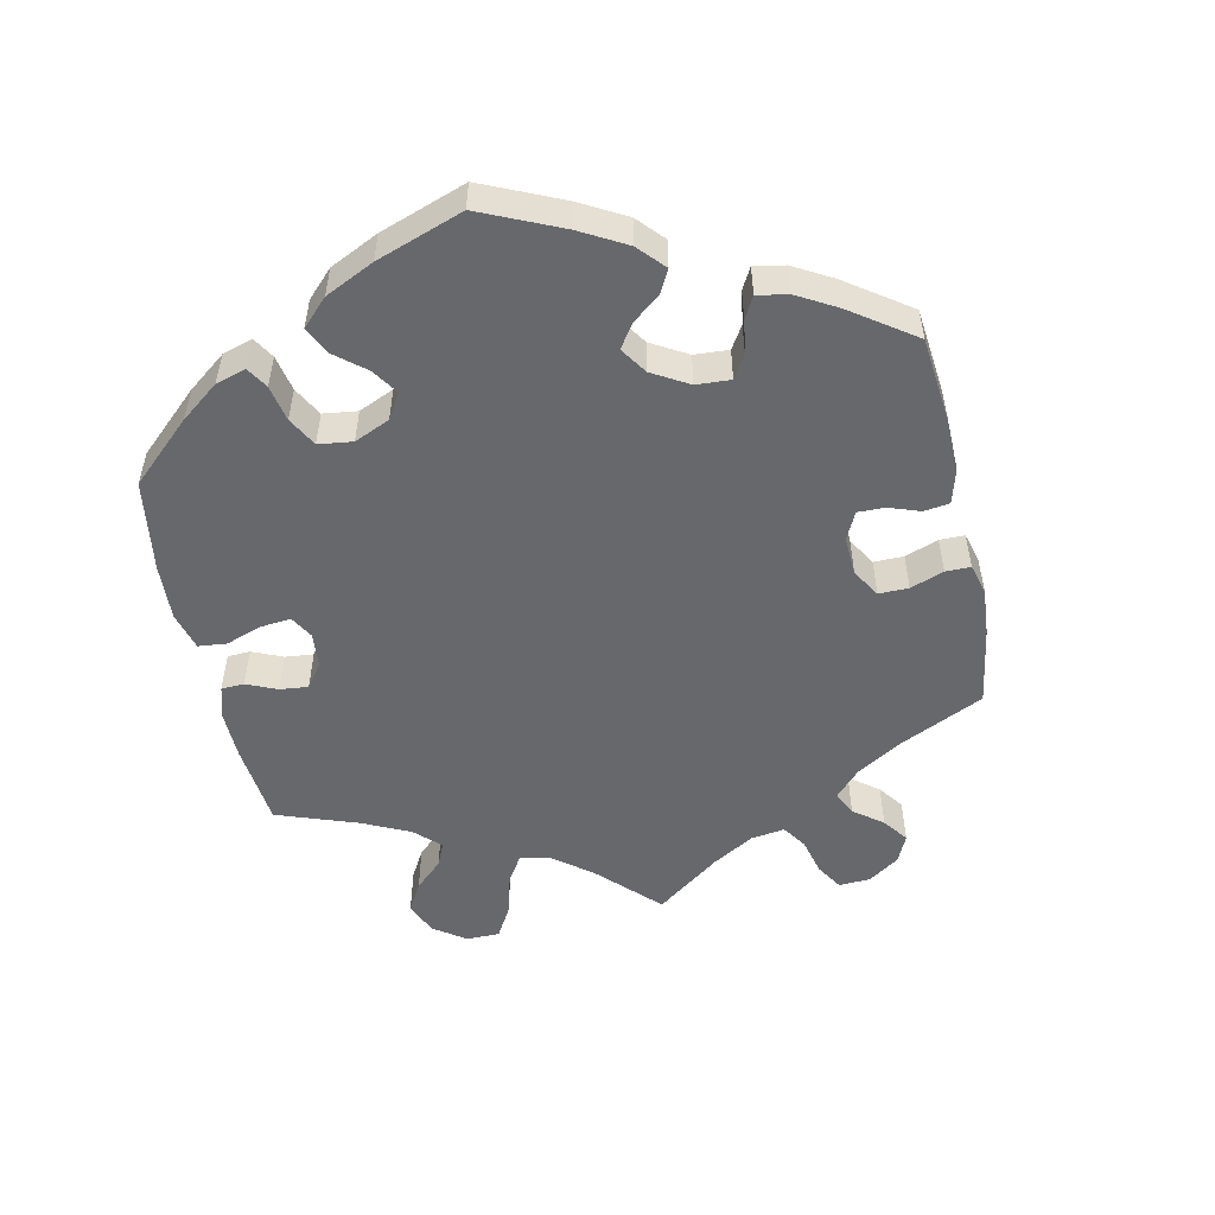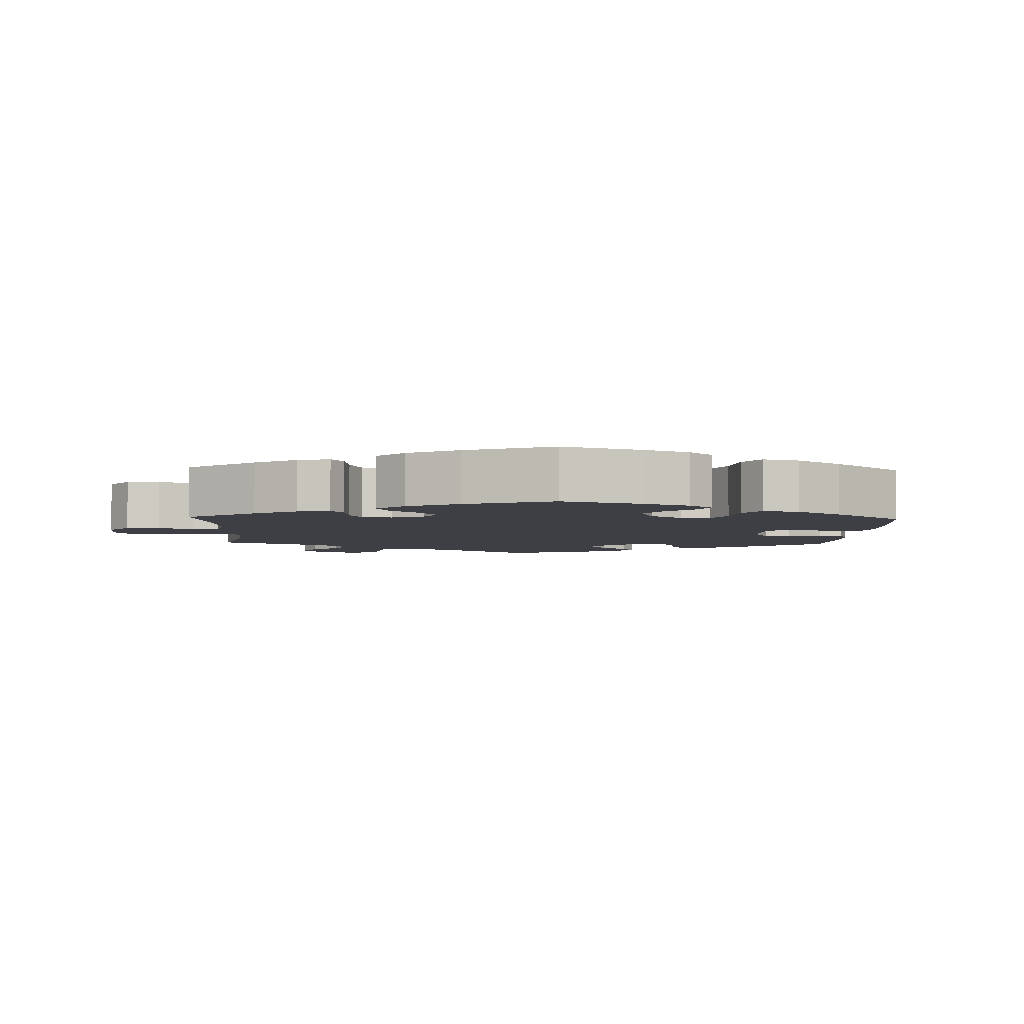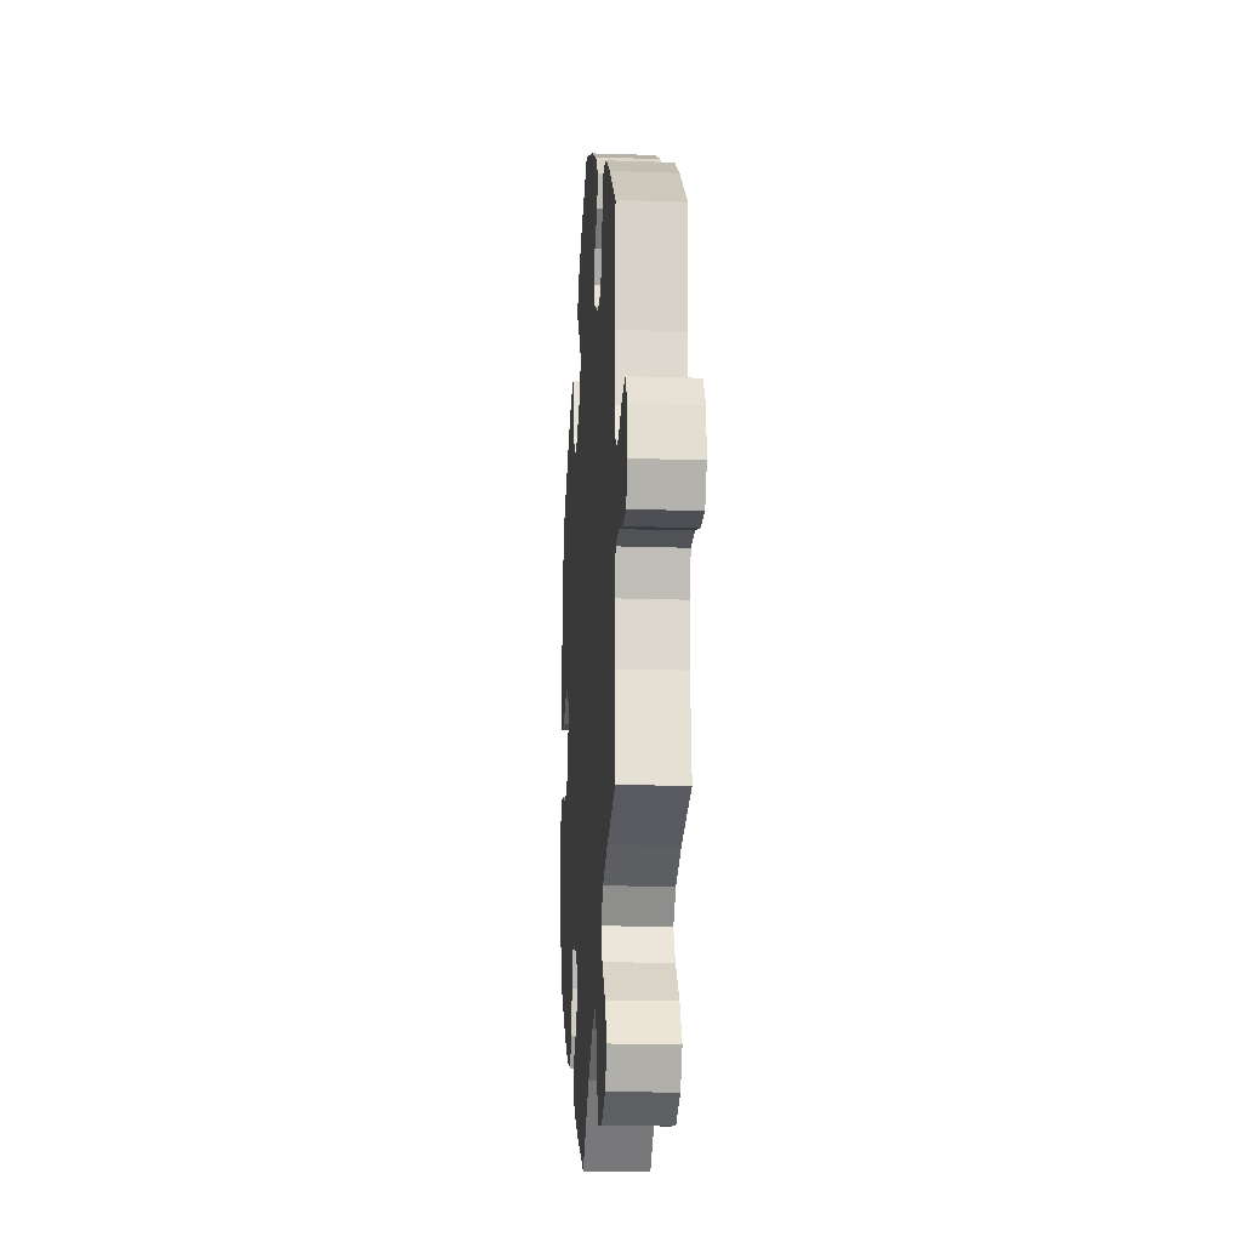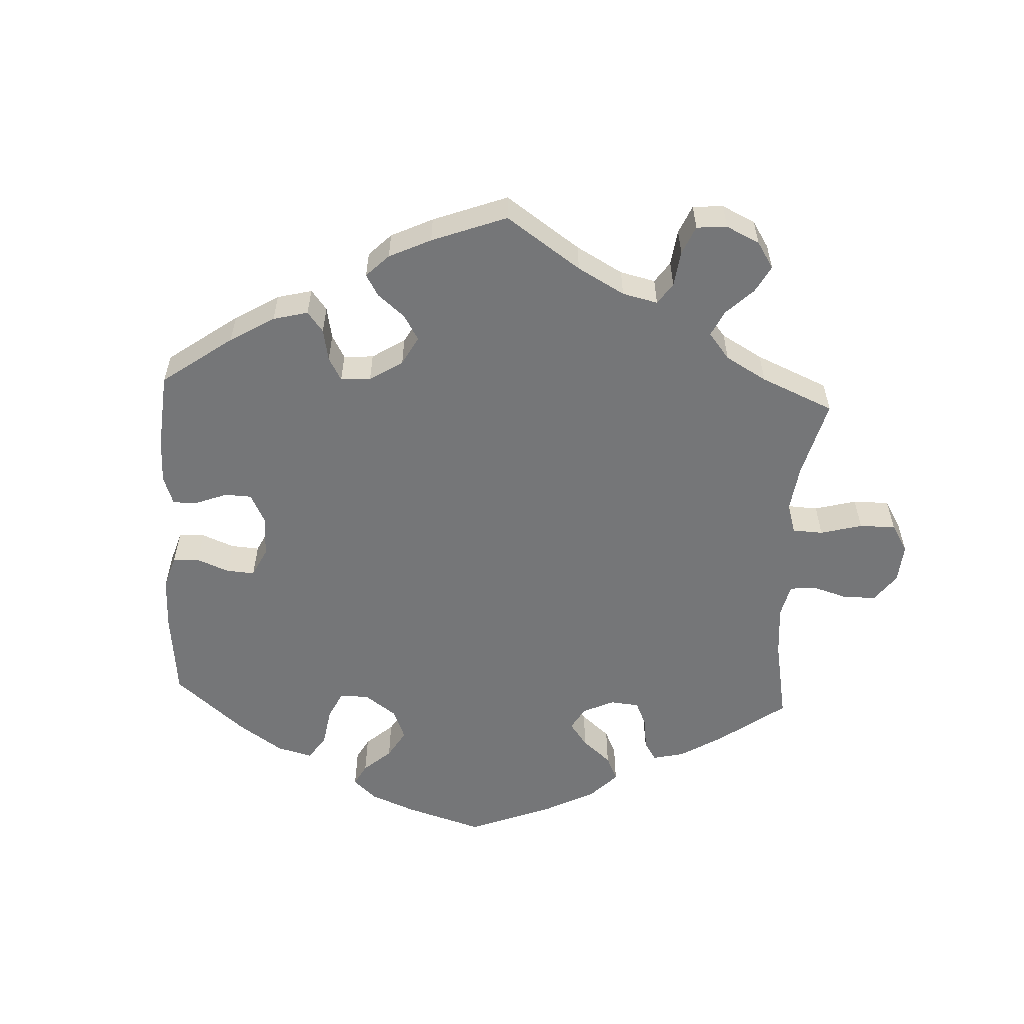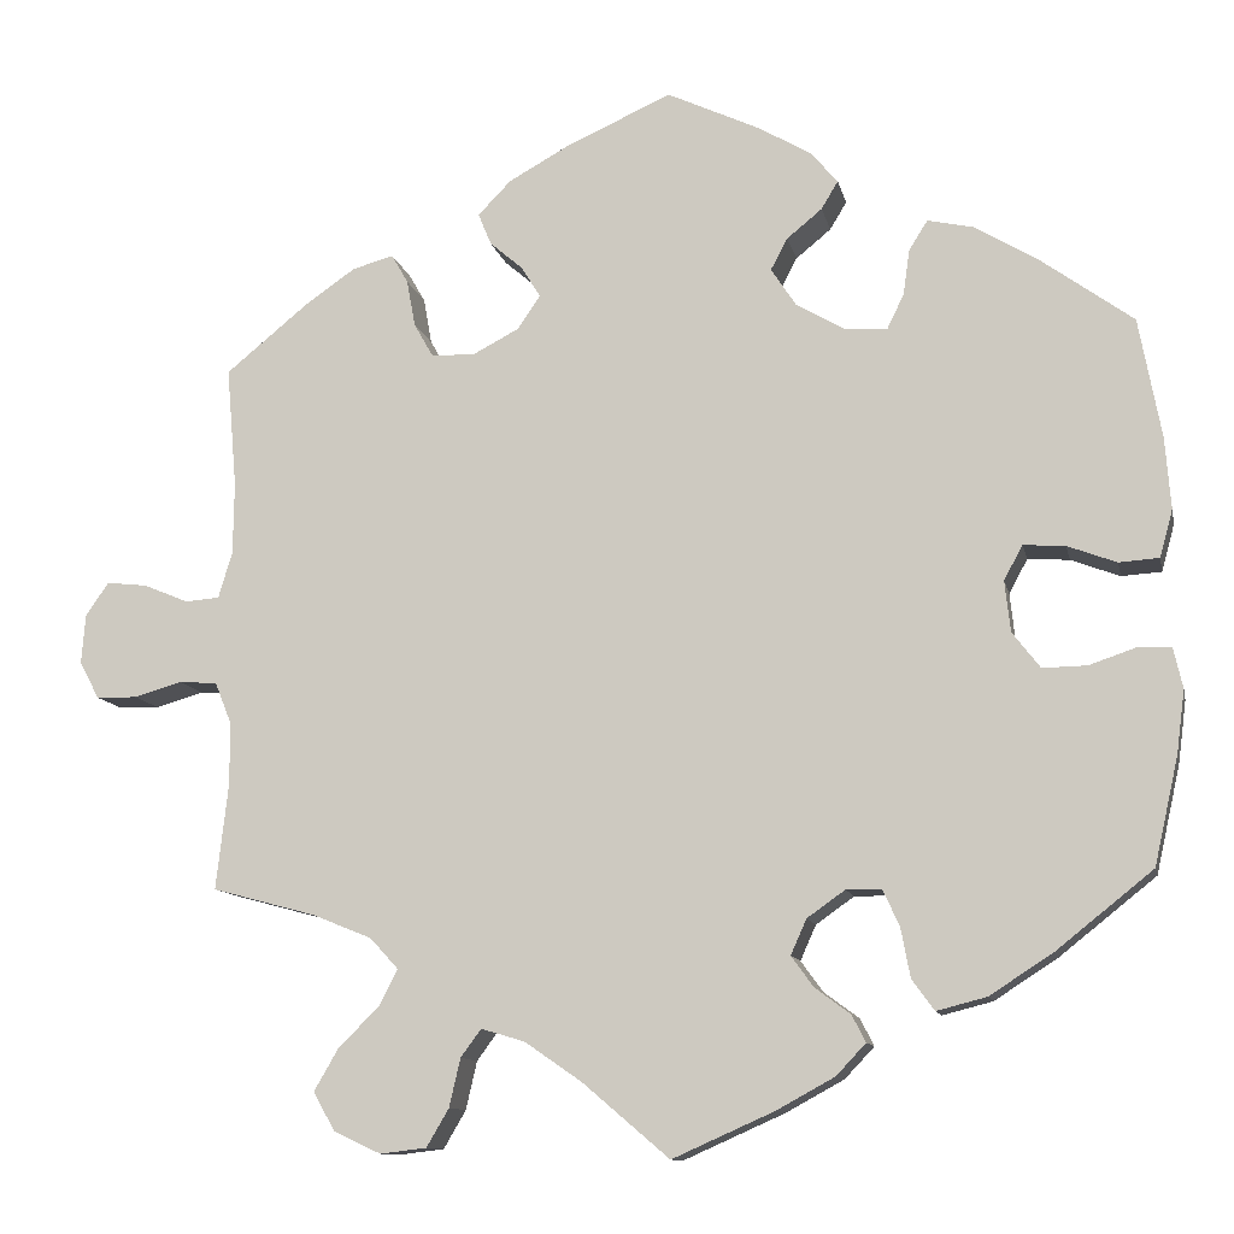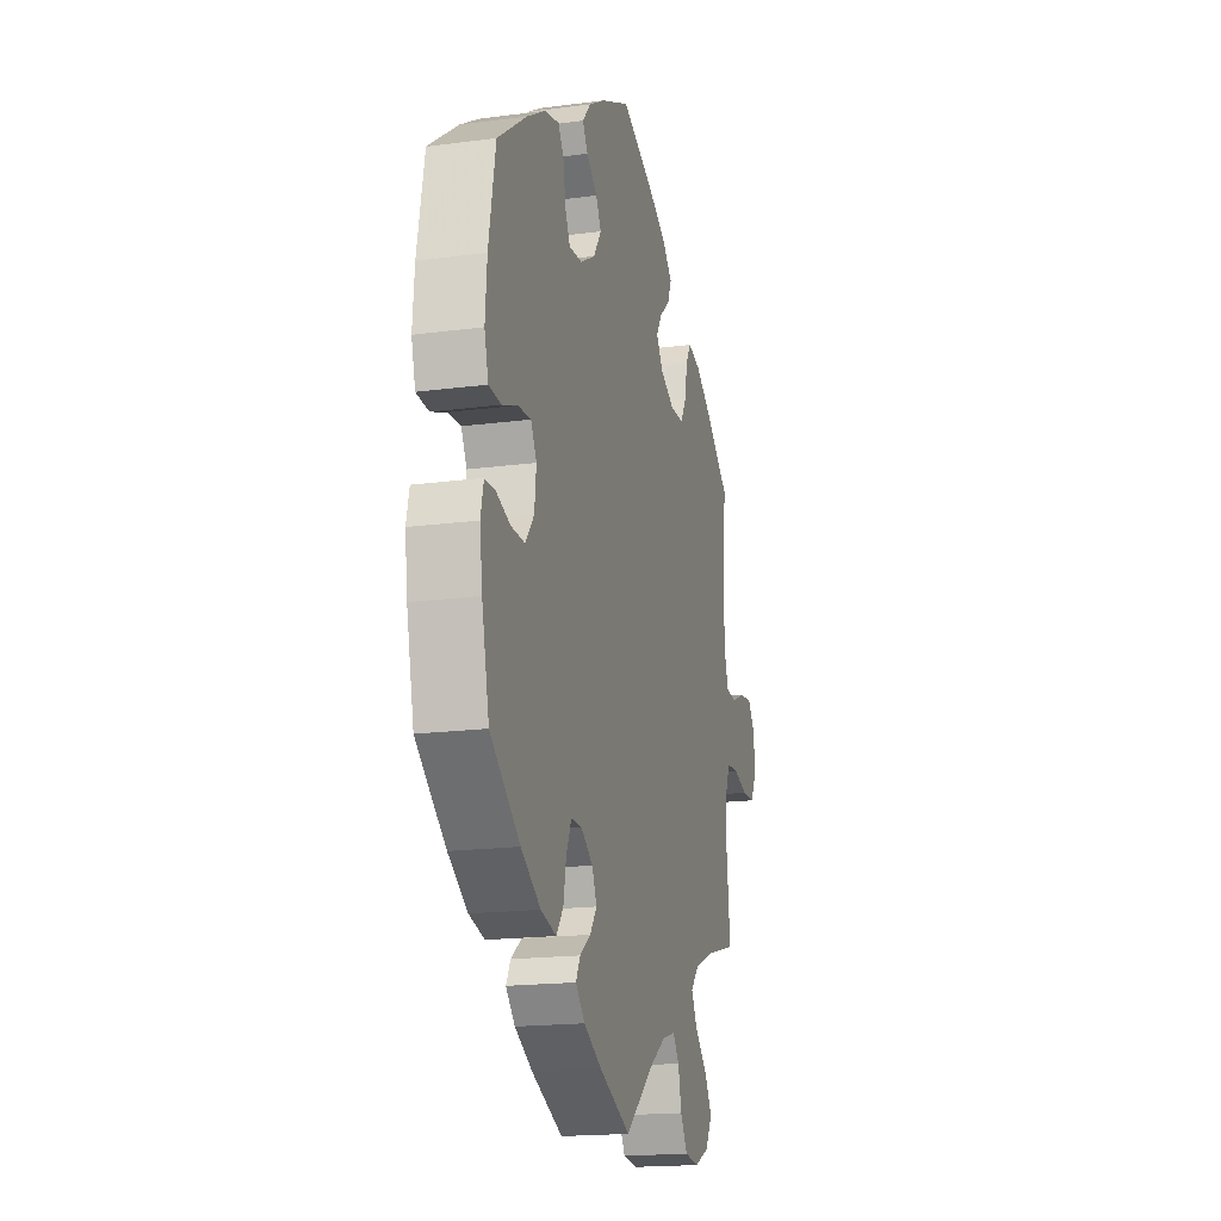
<metadata>
{"format":"obj","ext":"obj","renderer":"f3d","projection":"perspective","resolution":1024,"background":"white","views":[{"elev":-52.4,"azim":-47.8,"up":"+Y"},{"elev":-4.4,"azim":-122.5,"up":"+Y"},{"elev":-17.0,"azim":86.1,"up":"+Z"},{"elev":-56.8,"azim":57.1,"up":"+Y"},{"elev":-11.2,"azim":-168.2,"up":"+Z"},{"elev":-17.9,"azim":-75.5,"up":"+Z"}]}
</metadata>
<code>
v 0.113 0.07 0.527
v 0.178 0.07 0.491
v 0.214 0.07 0.454
v 0.2 0.07 0.42
v 0.164 0.07 0.389
v 0.144 0.07 0.356
v 0.168 0.07 0.32
v 0.218 0.07 0.294
v 0.265 0.07 0.295
v 0.286 0.07 0.332
v 0.295 0.07 0.382
v 0.313 0.07 0.413
v 0.357 0.07 0.401
v 0.412 0.07 0.363
v 0.501 0.07 0.29
v 0.49 0.07 0.16
v 0.491 0.07 0.083
v 0.506 0.07 0.033
v 0.543 0.07 0.03
v 0.591 0.07 0.05
v 0.635 0.07 0.055
v 0.66 0.07 0.019
v 0.664 0.07 -0.034
v 0.643 0.07 -0.074
v 0.599 0.07 -0.075
v 0.547 0.07 -0.06
v 0.506 0.07 -0.063
v 0.488 0.07 -0.108
v 0.488 0.07 -0.176
v 0.501 0.07 -0.289
v 0.389 0.07 -0.319
v 0.325 0.07 -0.345
v 0.295 0.07 -0.378
v 0.315 0.07 -0.417
v 0.359 0.07 -0.461
v 0.385 0.07 -0.506
v 0.362 0.07 -0.547
v 0.311 0.07 -0.571
v 0.261 0.07 -0.565
v 0.237 0.07 -0.524
v 0.225 0.07 -0.472
v 0.203 0.07 -0.442
v 0.156 0.07 -0.456
v 0.095 0.07 -0.498
v 0.001 0.07 -0.578
v -0.109 0.07 -0.529
v -0.171 0.07 -0.495
v -0.203 0.07 -0.461
v -0.188 0.07 -0.432
v -0.15 0.07 -0.404
v -0.126 0.07 -0.371
v -0.143 0.07 -0.333
v -0.184 0.07 -0.304
v -0.222 0.07 -0.304
v -0.24 0.07 -0.344
v -0.25 0.07 -0.397
v -0.274 0.07 -0.43
v -0.328 0.07 -0.416
v -0.396 0.07 -0.372
v -0.5 0.07 -0.289
v -0.526 0.07 -0.174
v -0.535 0.07 -0.106
v -0.525 0.07 -0.062
v -0.489 0.07 -0.061
v -0.439 0.07 -0.078
v -0.391 0.07 -0.079
v -0.361 0.07 -0.04
v -0.355 0.07 0.015
v -0.375 0.07 0.052
v -0.42 0.07 0.049
v -0.473 0.07 0.029
v -0.516 0.07 0.032
v -0.53 0.07 0.083
v -0.524 0.07 0.16
v -0.5 0.07 0.289
v -0.398 0.07 0.363
v -0.333 0.07 0.402
v -0.283 0.07 0.413
v -0.263 0.07 0.381
v -0.256 0.07 0.332
v -0.238 0.07 0.295
v -0.192 0.07 0.298
v -0.14 0.07 0.328
v -0.113 0.07 0.369
v -0.131 0.07 0.403
v -0.169 0.07 0.434
v -0.187 0.07 0.464
v -0.158 0.07 0.498
v -0.102 0.07 0.531
v -0.001 0.07 0.578
v 0.113 0 0.527
v 0.178 0 0.491
v 0.214 0 0.454
v 0.2 0 0.42
v 0.164 0 0.389
v 0.144 0 0.356
v 0.168 0 0.32
v 0.218 0 0.294
v 0.265 0 0.295
v 0.286 0 0.332
v 0.295 0 0.382
v 0.313 0 0.413
v 0.357 0 0.401
v 0.412 0 0.363
v 0.501 0 0.29
v 0.49 0 0.16
v 0.491 0 0.083
v 0.506 0 0.033
v 0.543 0 0.03
v 0.591 0 0.05
v 0.635 0 0.055
v 0.66 0 0.019
v 0.664 0 -0.034
v 0.643 0 -0.074
v 0.599 0 -0.075
v 0.547 0 -0.06
v 0.506 0 -0.063
v 0.488 0 -0.108
v 0.488 0 -0.176
v 0.501 0 -0.289
v 0.389 0 -0.319
v 0.325 0 -0.345
v 0.295 0 -0.378
v 0.315 0 -0.417
v 0.359 0 -0.461
v 0.385 0 -0.506
v 0.362 0 -0.547
v 0.311 0 -0.571
v 0.261 0 -0.565
v 0.237 0 -0.524
v 0.225 0 -0.472
v 0.203 0 -0.442
v 0.156 0 -0.456
v 0.095 0 -0.498
v 0.001 0 -0.578
v -0.109 0 -0.529
v -0.171 0 -0.495
v -0.203 0 -0.461
v -0.188 0 -0.432
v -0.15 0 -0.404
v -0.126 0 -0.371
v -0.143 0 -0.333
v -0.184 0 -0.304
v -0.222 0 -0.304
v -0.24 0 -0.344
v -0.25 0 -0.397
v -0.274 0 -0.43
v -0.328 0 -0.416
v -0.396 0 -0.372
v -0.5 0 -0.289
v -0.526 0 -0.174
v -0.535 0 -0.106
v -0.525 0 -0.062
v -0.489 0 -0.061
v -0.439 0 -0.078
v -0.391 0 -0.079
v -0.361 0 -0.04
v -0.355 0 0.015
v -0.375 0 0.052
v -0.42 0 0.049
v -0.473 0 0.029
v -0.516 0 0.032
v -0.53 0 0.083
v -0.524 0 0.16
v -0.5 0 0.289
v -0.398 0 0.363
v -0.333 0 0.402
v -0.283 0 0.413
v -0.263 0 0.381
v -0.256 0 0.332
v -0.238 0 0.295
v -0.192 0 0.298
v -0.14 0 0.328
v -0.113 0 0.369
v -0.131 0 0.403
v -0.169 0 0.434
v -0.187 0 0.464
v -0.158 0 0.498
v -0.102 0 0.531
v -0.001 0 0.578
f 85 86 87 88
f 84 85 88 89
f 77 78 79 80
f 77 80 81
f 76 77 81
f 75 76 81
f 74 75 81
f 73 74 81 82
f 70 71 72 73
f 69 70 73 82
f 62 63 64 65
f 62 65 66
f 61 62 66
f 60 61 66
f 59 60 66 67
f 55 56 57 58
f 54 55 58 59
f 47 48 49 50
f 47 50 51
f 44 45 46 47
f 43 44 47 51
f 42 43 51 52
f 38 39 40 41
f 38 41 42
f 37 38 42
f 34 35 36 37
f 33 34 37 42
f 32 33 42 52
f 29 30 31
f 28 29 31 32
f 27 28 32 52
f 23 24 25 26
f 23 26 27
f 22 23 27
f 19 20 21 22
f 18 19 22 27
f 17 18 27 52
f 13 14 15 16
f 10 11 12 13
f 9 10 13 16
f 8 9 16 17
f 2 3 4 5
f 2 5 6
f 1 2 6
f 84 89 90 1
f 68 69 82 83
f 59 67 68 83
f 54 59 83 84
f 53 54 84 1
f 7 8 17 52
f 6 7 52 53
f 1 6 53
f 178 177 176 175
f 179 178 175 174
f 170 169 168 167
f 171 170 167
f 171 167 166
f 171 166 165
f 171 165 164
f 172 171 164 163
f 163 162 161 160
f 172 163 160 159
f 155 154 153 152
f 156 155 152
f 156 152 151
f 156 151 150
f 157 156 150 149
f 148 147 146 145
f 149 148 145 144
f 140 139 138 137
f 141 140 137
f 137 136 135 134
f 141 137 134 133
f 142 141 133 132
f 131 130 129 128
f 132 131 128
f 132 128 127
f 127 126 125 124
f 132 127 124 123
f 142 132 123 122
f 121 120 119
f 122 121 119 118
f 142 122 118 117
f 116 115 114 113
f 117 116 113
f 117 113 112
f 112 111 110 109
f 117 112 109 108
f 142 117 108 107
f 106 105 104 103
f 103 102 101 100
f 106 103 100 99
f 107 106 99 98
f 95 94 93 92
f 96 95 92
f 96 92 91
f 91 180 179 174
f 173 172 159 158
f 173 158 157 149
f 174 173 149 144
f 91 174 144 143
f 142 107 98 97
f 143 142 97 96
f 143 96 91
f 1 91 92 2
f 2 92 93 3
f 3 93 94 4
f 4 94 95 5
f 5 95 96 6
f 6 96 97 7
f 7 97 98 8
f 8 98 99 9
f 9 99 100 10
f 10 100 101 11
f 11 101 102 12
f 12 102 103 13
f 13 103 104 14
f 14 104 105 15
f 15 105 106 16
f 16 106 107 17
f 17 107 108 18
f 18 108 109 19
f 19 109 110 20
f 20 110 111 21
f 21 111 112 22
f 22 112 113 23
f 23 113 114 24
f 24 114 115 25
f 25 115 116 26
f 26 116 117 27
f 27 117 118 28
f 28 118 119 29
f 29 119 120 30
f 30 120 121 31
f 31 121 122 32
f 32 122 123 33
f 33 123 124 34
f 34 124 125 35
f 35 125 126 36
f 36 126 127 37
f 37 127 128 38
f 38 128 129 39
f 39 129 130 40
f 40 130 131 41
f 41 131 132 42
f 42 132 133 43
f 43 133 134 44
f 44 134 135 45
f 45 135 136 46
f 46 136 137 47
f 47 137 138 48
f 48 138 139 49
f 49 139 140 50
f 50 140 141 51
f 51 141 142 52
f 52 142 143 53
f 53 143 144 54
f 54 144 145 55
f 55 145 146 56
f 56 146 147 57
f 57 147 148 58
f 58 148 149 59
f 59 149 150 60
f 60 150 151 61
f 61 151 152 62
f 62 152 153 63
f 63 153 154 64
f 64 154 155 65
f 65 155 156 66
f 66 156 157 67
f 67 157 158 68
f 68 158 159 69
f 69 159 160 70
f 70 160 161 71
f 71 161 162 72
f 72 162 163 73
f 73 163 164 74
f 74 164 165 75
f 75 165 166 76
f 76 166 167 77
f 77 167 168 78
f 78 168 169 79
f 79 169 170 80
f 80 170 171 81
f 81 171 172 82
f 82 172 173 83
f 83 173 174 84
f 84 174 175 85
f 85 175 176 86
f 86 176 177 87
f 87 177 178 88
f 88 178 179 89
f 89 179 180 90
f 90 180 91 1

</code>
